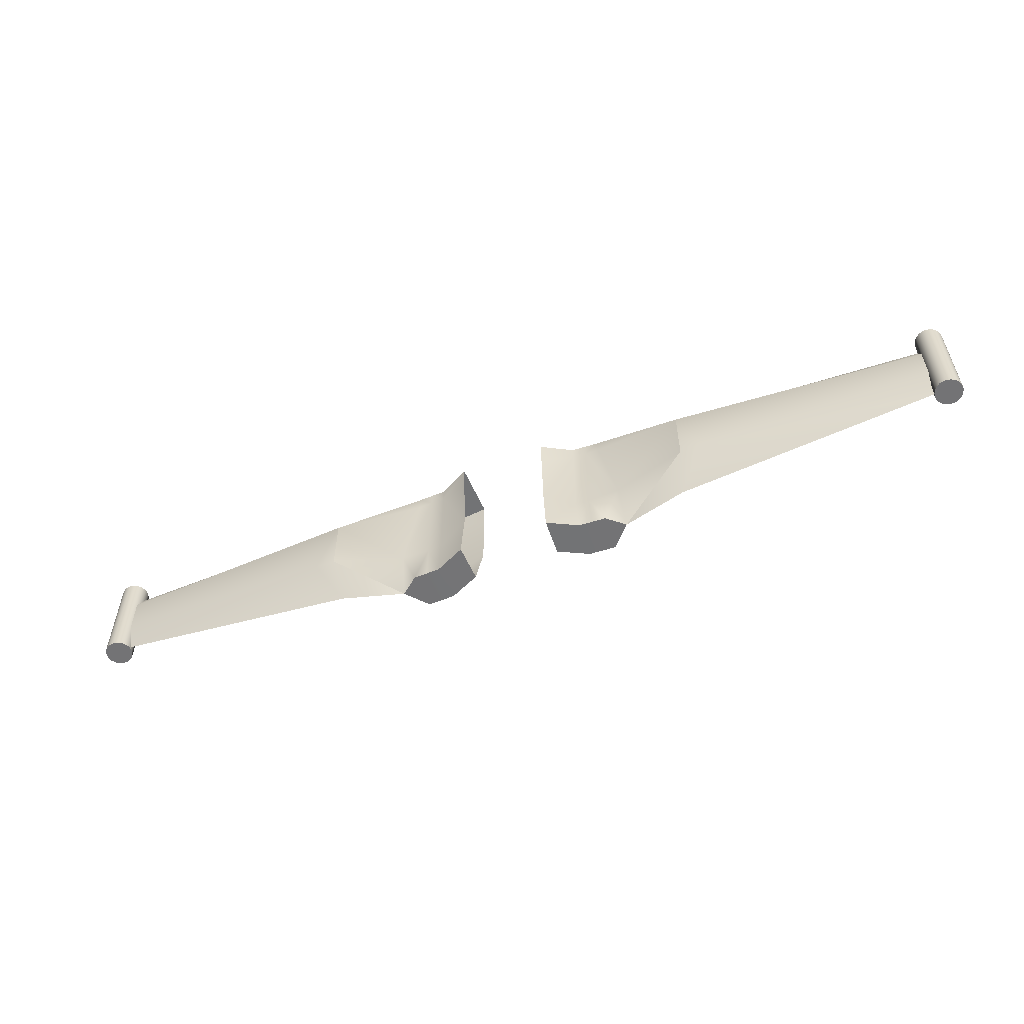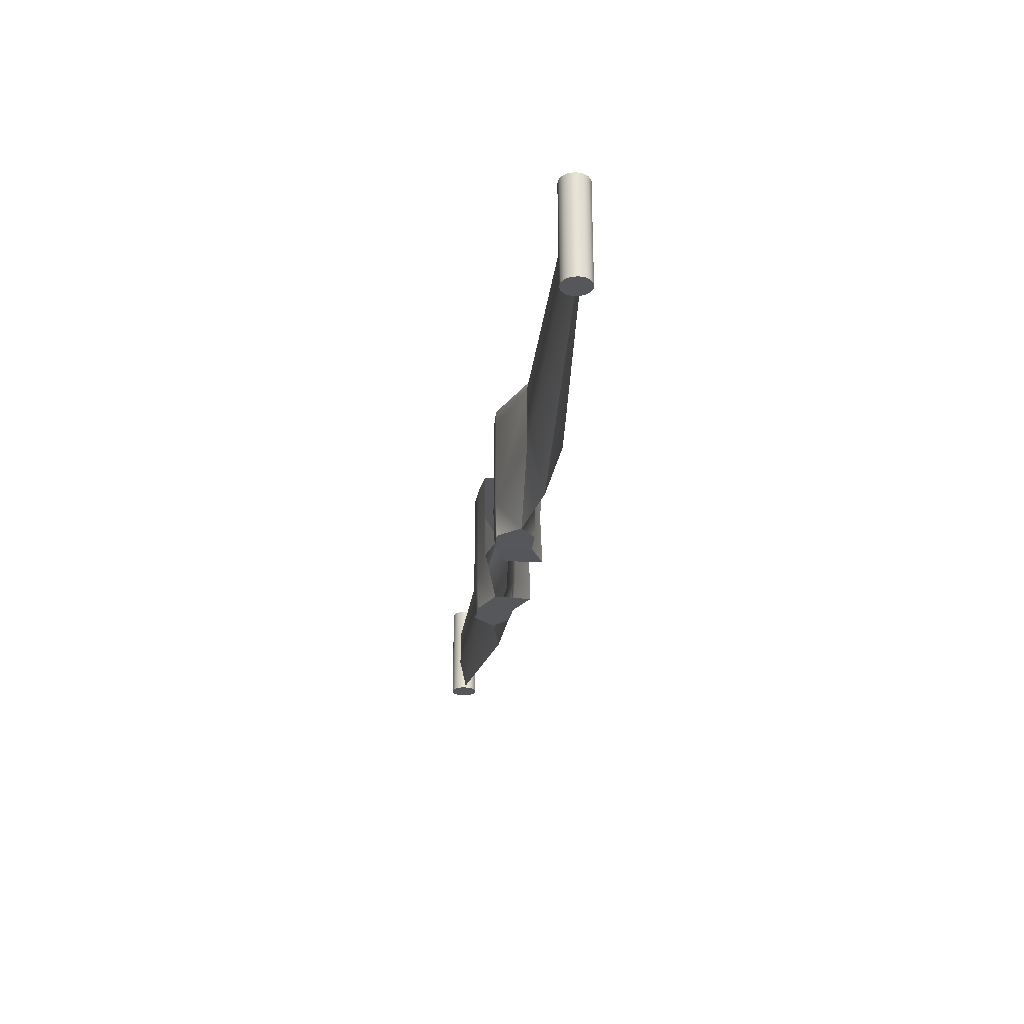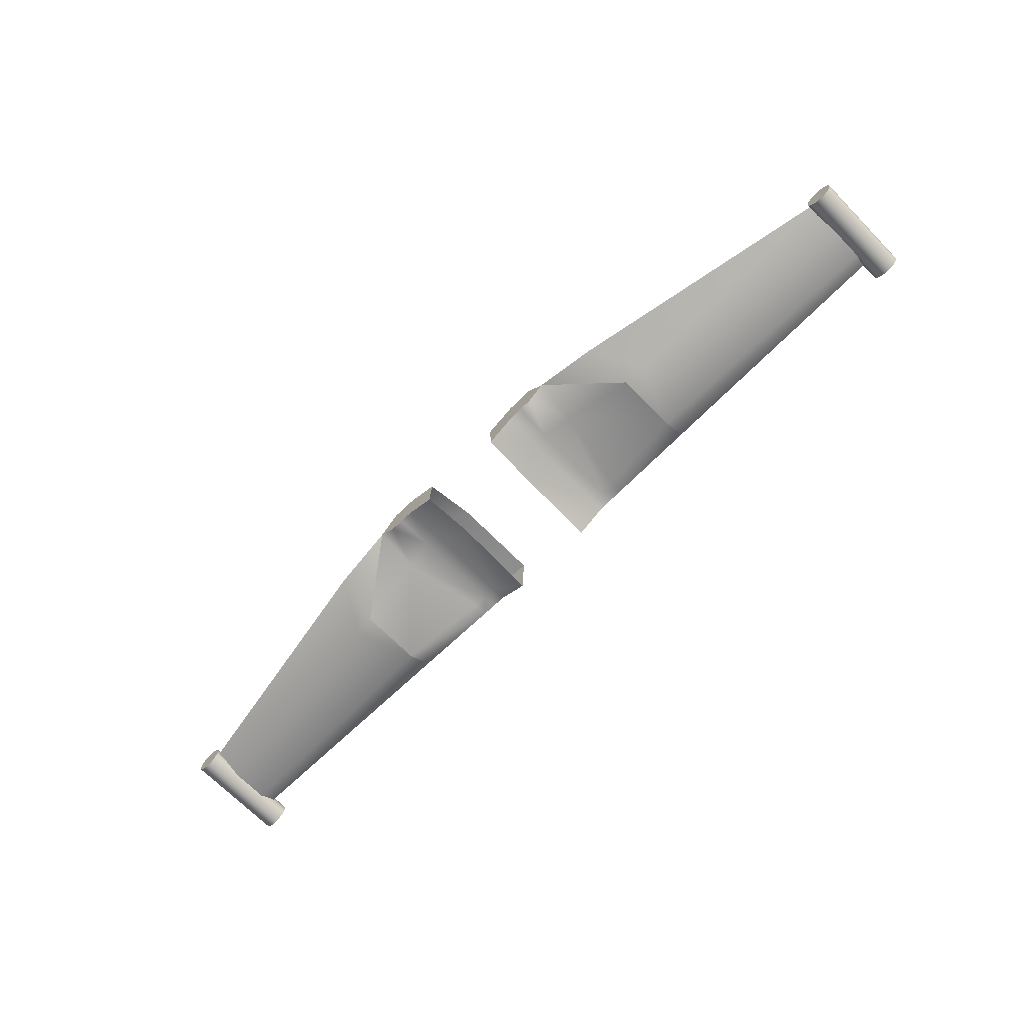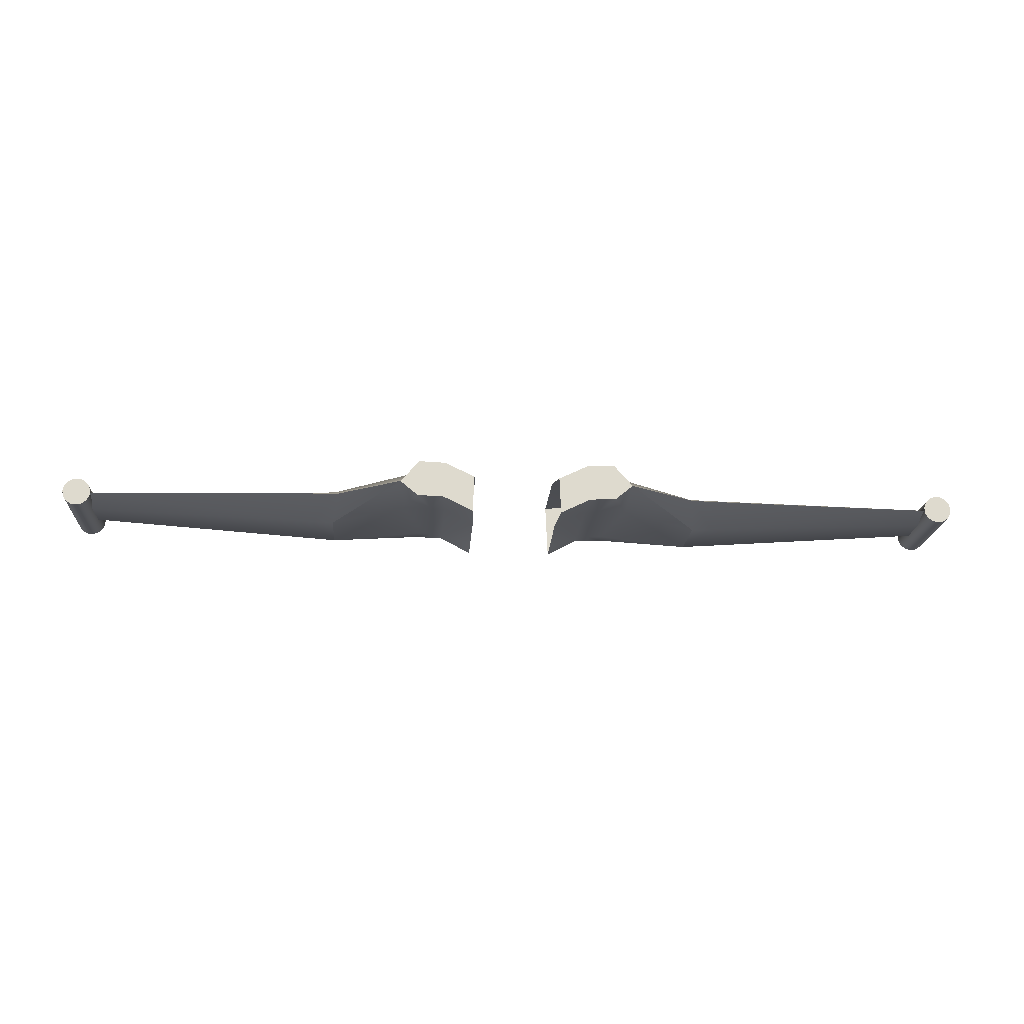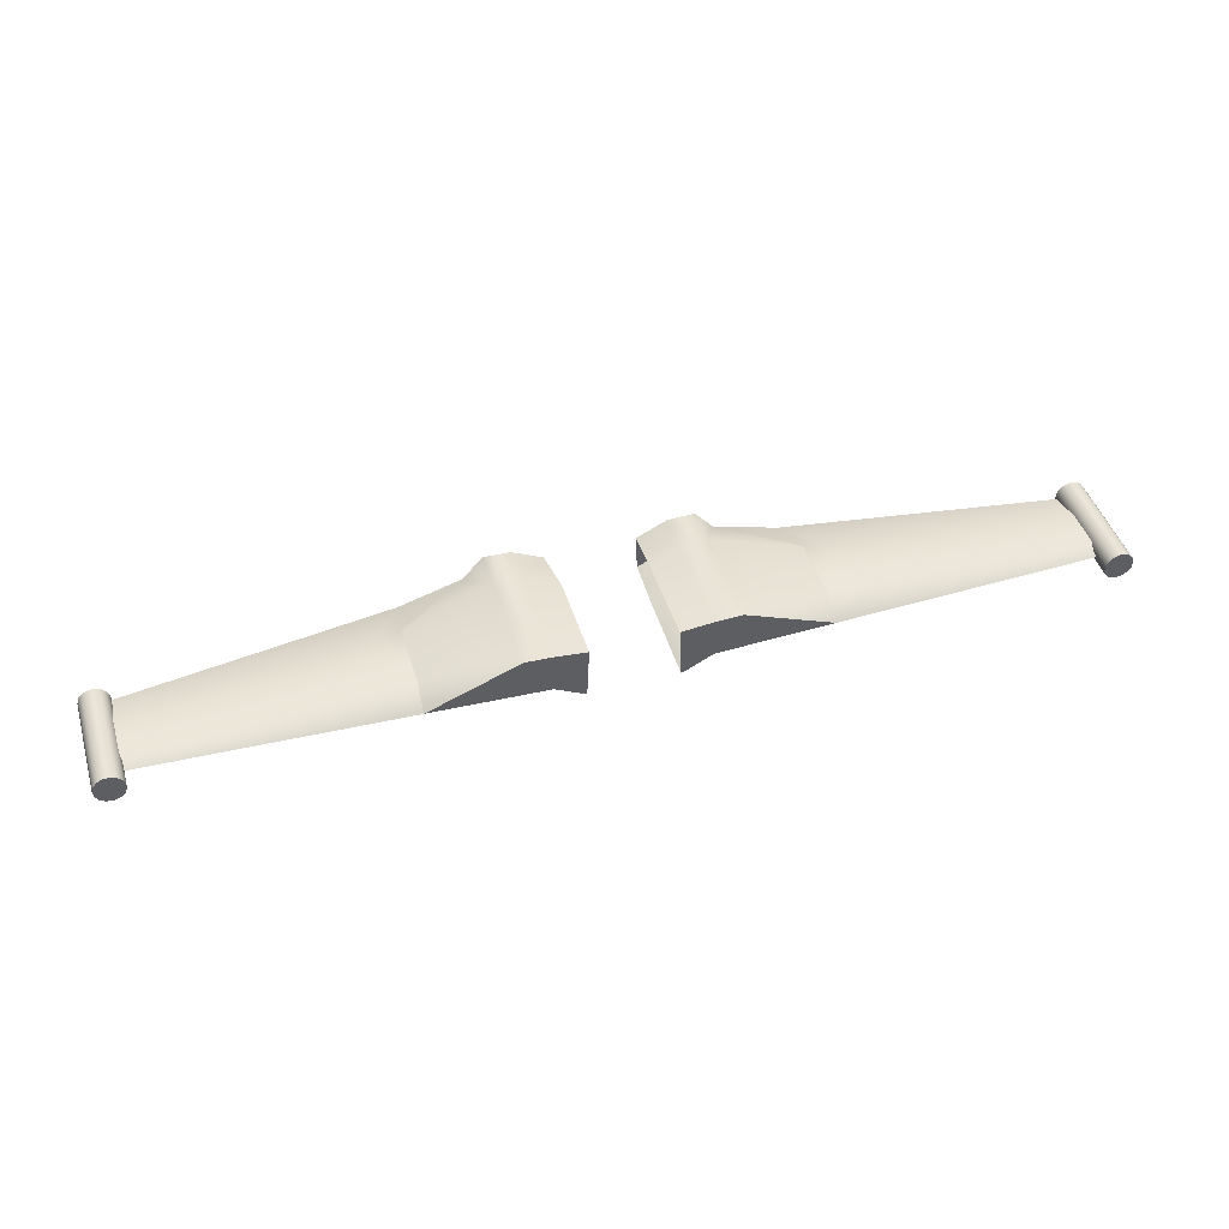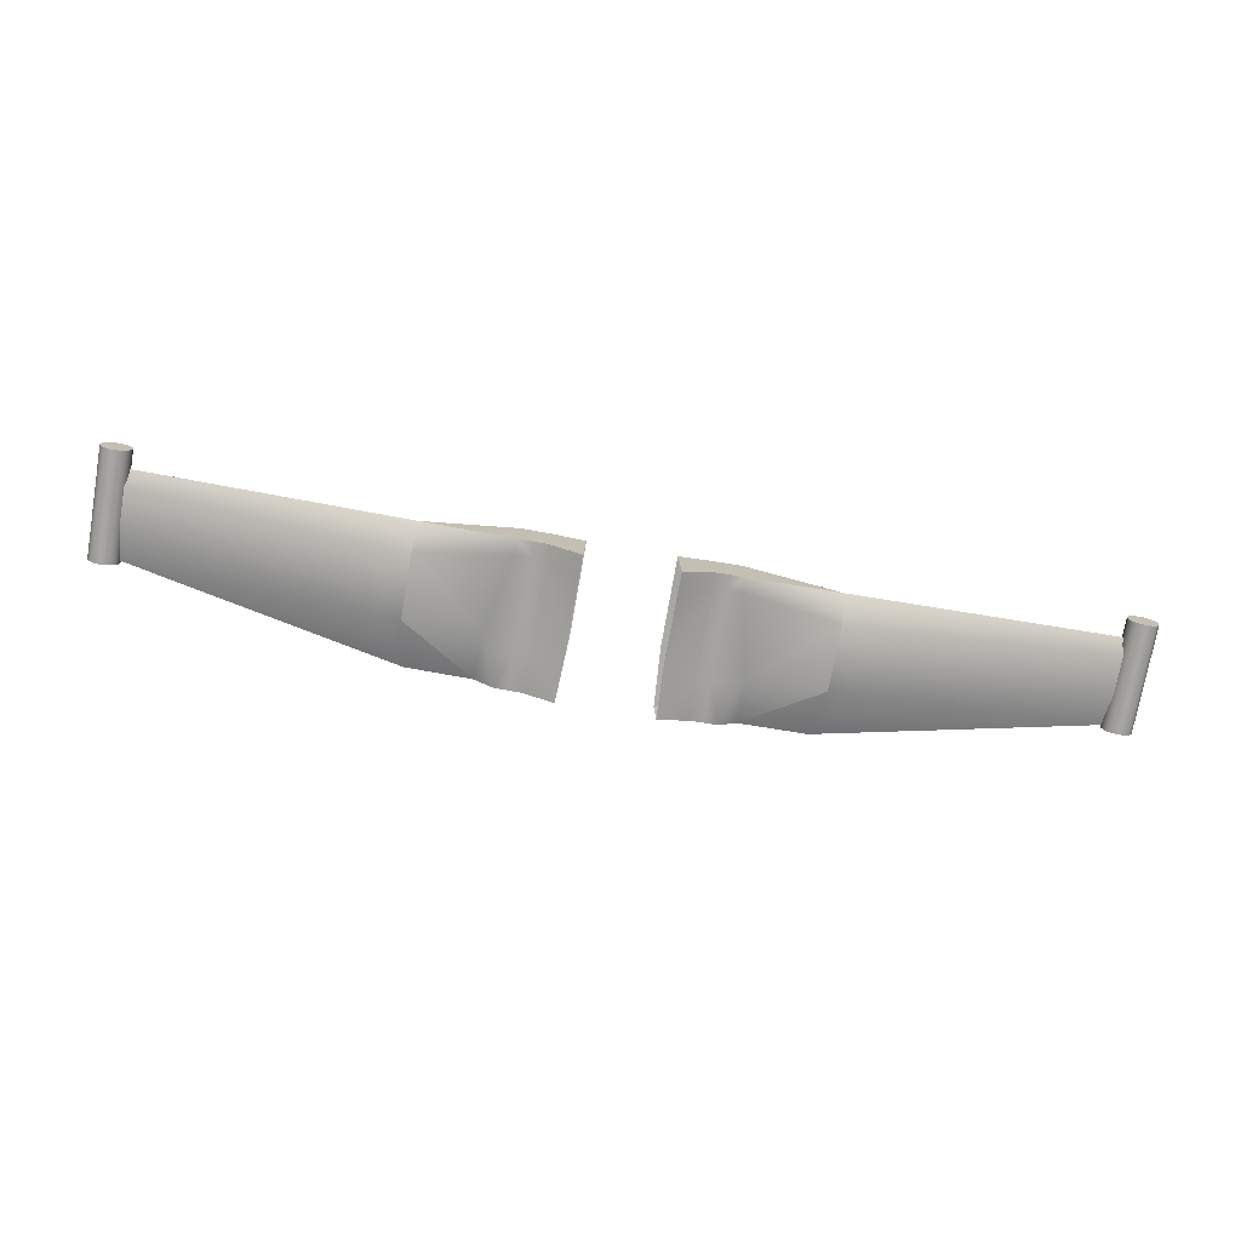
<metadata>
{"format":"obj","ext":"obj","renderer":"f3d","projection":"perspective","resolution":1024,"background":"white","views":[{"elev":-56.0,"azim":20.9,"up":"+Z"},{"elev":-26.8,"azim":-97.1,"up":"+Z"},{"elev":-69.4,"azim":-135.5,"up":"+Y"},{"elev":-18.1,"azim":176.2,"up":"+Y"},{"elev":45.0,"azim":-16.9,"up":"+Y"},{"elev":-74.2,"azim":-9.9,"up":"+Y"}]}
</metadata>
<code>
g default
v -8.195 0.7856 -1.709
v -8.195 0.7856 -3.511
v -8.13 0.8671 -3.511
v -8.13 0.8671 -1.709
v -8.038 0.9151 -3.511
v -8.038 0.9151 -1.709
v -7.934 0.9215 -3.511
v -7.934 0.9215 -1.709
v -7.837 0.885 -3.511
v -7.837 0.885 -1.709
v -7.762 0.8121 -3.511
v -7.762 0.8121 -1.709
v -7.724 0.7153 -3.511
v -7.724 0.7153 -1.709
v -7.729 0.6113 -3.511
v -7.729 0.6113 -1.709
v -7.775 0.5182 -3.511
v -7.775 0.5182 -1.709
v -7.855 0.452 -3.511
v -7.855 0.452 -1.709
v -7.956 0.4242 -3.511
v -7.956 0.4242 -1.709
v -8.059 0.4396 -3.511
v -8.059 0.4396 -1.709
v -8.146 0.4955 -3.511
v -8.146 0.4955 -1.709
v -8.204 0.5823 -3.511
v -8.204 0.5823 -1.709
v -8.221 0.6849 -3.511
v -8.221 0.6849 -1.709
v -7.971 0.674 -3.511
v -7.971 0.674 -1.709
g polySurface62 polySurface56
f 1 4 2
f 2 4 3
f 4 6 3
f 3 6 5
f 6 8 5
f 5 8 7
f 8 10 7
f 7 10 9
f 10 12 9
f 9 12 11
f 12 14 11
f 11 14 13
f 14 16 13
f 13 16 15
f 16 18 15
f 15 18 17
f 18 20 17
f 17 20 19
f 20 22 19
f 19 22 21
f 22 24 21
f 21 24 23
f 24 26 23
f 23 26 25
f 26 28 25
f 25 28 27
f 28 30 27
f 27 30 29
f 30 1 29
f 29 1 2
f 3 31 2
f 7 31 5
f 5 31 3
f 11 31 9
f 9 31 7
f 15 31 13
f 13 31 11
f 17 31 15
f 21 31 19
f 19 31 17
f 25 31 23
f 23 31 21
f 27 31 25
f 2 31 29
f 29 31 27
f 1 32 4
f 8 6 32
f 32 6 4
f 12 10 32
f 32 10 8
f 16 14 32
f 32 14 12
f 16 32 18
f 22 20 32
f 32 20 18
f 26 24 32
f 32 24 22
f 26 32 28
f 1 30 32
f 32 30 28
g default
v -0.7206 1.017 -2.015
v -0.7608 0.09858 -2.015
v -1.287 0.3799 -2.012
v -1.262 1.077 -2.012
v -1.526 0.3903 -2.012
v -1.501 1.087 -2.012
v -1.766 0.4008 -2.012
v -1.741 1.097 -2.012
v -3.302 0.4649 -2.015
v -0.7206 1.017 -3.52
v -1.262 1.077 -3.794
v -1.294 1.057 -4.431
v -0.7692 0.8073 -4.425
v -1.501 1.087 -3.794
v -1.526 1.067 -4.431
v -1.741 1.097 -3.794
v -1.759 1.077 -4.431
v -3.289 0.7587 -3.52
v -2.094 0.6953 -4.431
v -0.7973 0.1625 -4.425
v -1.322 0.4166 -4.431
v -1.554 0.4267 -4.431
v -1.787 0.4369 -4.431
v -1.287 0.3799 -3.794
v -0.7568 0.19 -3.52
v -1.526 0.3903 -3.794
v -2.058 0.4476 -3.673
v -3.314 0.1711 -3.52
v -7.842 0.6631 -3.445
v -7.847 0.5466 -2.908
v -3.681 0.2014 -3.471
v -3.191 0.4601 -4.346
v -3.656 0.7604 -3.471
v -7.837 0.7797 -2.908
v -0.7206 1.017 -2.443
v -1.262 1.077 -2.257
v -1.501 1.087 -2.257
v -1.741 1.097 -2.257
v -3.289 0.7587 -2.443
v -3.656 0.7604 -2.429
v -7.837 0.7797 -2.269
v -7.847 0.5466 -2.269
v -3.681 0.2014 -2.429
v -1.766 0.4008 -2.257
v -3.314 0.1711 -2.443
v -1.526 0.3903 -2.257
v -1.287 0.3799 -2.257
v -0.7596 0.1246 -2.443
v -3.669 0.4809 -2.015
v -7.842 0.6631 -2.015
g polySurface56 polySurface63
f 36 35 33
f 33 35 34
f 38 37 36
f 36 37 35
f 40 39 38
f 38 39 37
f 39 40 41
f 42 45 43
f 43 45 44
f 43 44 46
f 46 44 47
f 46 47 48
f 48 47 49
f 49 51 48
f 48 51 50
f 52 53 45
f 45 53 44
f 53 54 44
f 44 54 47
f 54 55 47
f 47 55 49
f 49 55 51
f 57 56 52
f 52 56 53
f 56 58 53
f 53 58 54
f 59 55 58
f 58 55 54
f 55 59 51
f 59 60 51
f 64 63 61
f 61 63 62
f 66 65 61
f 61 65 64
f 43 68 42
f 42 68 67
f 43 46 68
f 68 46 69
f 46 48 69
f 69 48 70
f 40 70 71
f 71 70 48
f 48 50 71
f 73 72 66
f 66 72 65
f 63 75 62
f 62 75 74
f 76 77 59
f 59 77 60
f 76 59 78
f 78 59 58
f 79 78 56
f 56 78 58
f 80 79 57
f 57 79 56
f 65 50 64
f 64 50 51
f 50 65 71
f 71 65 72
f 60 77 63
f 63 77 75
f 51 60 64
f 64 60 63
f 67 68 33
f 33 68 36
f 68 69 36
f 36 69 38
f 69 70 38
f 38 70 40
f 41 40 71
f 71 72 41
f 41 72 81
f 82 81 73
f 73 81 72
f 82 74 81
f 81 74 75
f 81 75 41
f 41 75 77
f 76 39 77
f 39 41 77
f 37 39 78
f 78 39 76
f 35 37 79
f 79 37 78
f 35 79 34
f 34 79 80
g default
v 8.188 0.7856 -3.511
v 8.123 0.8671 -3.511
v 8.031 0.9151 -3.511
v 7.927 0.9215 -3.511
v 7.83 0.885 -3.511
v 7.755 0.8121 -3.511
v 7.717 0.7153 -3.511
v 7.722 0.6113 -3.511
v 7.768 0.5182 -3.511
v 7.849 0.452 -3.511
v 7.949 0.4242 -3.511
v 8.052 0.4396 -3.511
v 8.14 0.4955 -3.511
v 8.197 0.5823 -3.511
v 8.214 0.6849 -3.511
v 8.188 0.7856 -1.709
v 8.123 0.8671 -1.709
v 8.031 0.9151 -1.709
v 7.927 0.9215 -1.709
v 7.83 0.885 -1.709
v 7.755 0.8121 -1.709
v 7.717 0.7153 -1.709
v 7.722 0.6113 -1.709
v 7.768 0.5182 -1.709
v 7.849 0.452 -1.709
v 7.949 0.4242 -1.709
v 8.052 0.4396 -1.709
v 8.14 0.4955 -1.709
v 8.197 0.5823 -1.709
v 8.214 0.6849 -1.709
v 7.964 0.674 -3.511
v 7.964 0.674 -1.709
g polySurface68 polySurface50
f 98 83 99
f 99 83 84
f 99 84 100
f 100 84 85
f 100 85 101
f 101 85 86
f 101 86 102
f 102 86 87
f 102 87 103
f 103 87 88
f 103 88 104
f 104 88 89
f 104 89 105
f 105 89 90
f 105 90 106
f 106 90 91
f 106 91 107
f 107 91 92
f 107 92 108
f 108 92 93
f 108 93 109
f 109 93 94
f 109 94 110
f 110 94 95
f 110 95 111
f 111 95 96
f 111 96 112
f 112 96 97
f 112 97 98
f 98 97 83
f 84 83 113
f 84 113 85
f 85 113 86
f 86 113 87
f 87 113 88
f 88 113 89
f 89 113 90
f 91 90 113
f 91 113 92
f 92 113 93
f 93 113 94
f 94 113 95
f 96 95 113
f 96 113 97
f 97 113 83
f 98 99 114
f 99 100 114
f 114 100 101
f 101 102 114
f 114 102 103
f 103 104 114
f 114 104 105
f 105 106 114
f 106 107 114
f 114 107 108
f 108 109 114
f 114 109 110
f 110 111 114
f 111 112 114
f 114 112 98
g default
v 0.7539 0.09858 -2.015
v 1.28 0.3799 -2.012
v 1.52 0.3903 -2.012
v 1.759 0.4008 -2.012
v 3.295 0.4649 -2.015
v 0.7138 1.017 -2.015
v 1.255 1.077 -2.012
v 1.494 1.087 -2.012
v 1.734 1.097 -2.012
v 0.7623 0.8073 -4.425
v 1.287 1.057 -4.431
v 1.519 1.067 -4.431
v 1.752 1.077 -4.431
v 2.087 0.6953 -4.431
v 0.7905 0.1625 -4.425
v 1.315 0.4166 -4.431
v 1.547 0.4267 -4.431
v 1.78 0.4369 -4.431
v 7.835 0.6631 -3.445
v 7.835 0.6631 -2.015
v 0.7138 1.017 -3.52
v 1.255 1.077 -3.794
v 1.494 1.087 -3.794
v 1.734 1.097 -3.794
v 3.282 0.7587 -3.52
v 7.83 0.7797 -2.908
v 7.84 0.5466 -2.908
v 3.308 0.1711 -3.52
v 2.052 0.4476 -3.673
v 1.52 0.3903 -3.794
v 1.28 0.3799 -3.794
v 0.7499 0.19 -3.52
v 3.185 0.4601 -4.346
v 3.65 0.7604 -3.471
v 3.662 0.4809 -2.015
v 3.674 0.2014 -3.471
v 0.7138 1.017 -2.443
v 1.255 1.077 -2.257
v 1.494 1.087 -2.257
v 1.734 1.097 -2.257
v 3.282 0.7587 -2.443
v 3.65 0.7604 -2.429
v 7.83 0.7797 -2.269
v 7.84 0.5466 -2.269
v 3.674 0.2014 -2.429
v 3.308 0.1711 -2.443
v 1.759 0.4008 -2.257
v 1.52 0.3903 -2.257
v 1.28 0.3799 -2.257
v 0.7528 0.1246 -2.443
g polySurface50 polySurface69
f 115 116 120
f 120 116 121
f 116 117 121
f 121 117 122
f 117 118 122
f 122 118 123
f 118 119 123
f 135 136 124
f 124 136 125
f 136 137 125
f 125 137 126
f 137 138 126
f 126 138 127
f 139 128 138
f 138 128 127
f 129 124 130
f 130 124 125
f 130 125 131
f 131 125 126
f 131 126 132
f 132 126 127
f 127 128 132
f 130 145 129
f 129 145 146
f 145 130 144
f 144 130 131
f 131 132 144
f 144 132 143
f 132 128 143
f 143 128 142
f 141 150 133
f 133 150 147
f 147 148 133
f 133 148 140
f 151 152 135
f 135 152 136
f 136 152 137
f 137 152 153
f 137 153 138
f 138 153 154
f 138 154 155
f 155 154 123
f 138 155 139
f 148 156 140
f 140 156 157
f 158 159 141
f 141 159 150
f 161 143 160
f 160 143 142
f 144 143 162
f 162 143 161
f 163 145 162
f 162 145 144
f 164 146 163
f 163 146 145
f 128 139 147
f 147 139 148
f 156 148 155
f 155 148 139
f 159 160 150
f 150 160 142
f 150 142 147
f 147 142 128
f 151 120 152
f 152 120 121
f 152 121 153
f 153 121 122
f 153 122 154
f 154 122 123
f 119 155 123
f 149 156 119
f 119 156 155
f 156 149 157
f 157 149 134
f 159 158 149
f 149 158 134
f 160 159 119
f 119 159 149
f 161 160 118
f 118 160 119
f 117 162 118
f 118 162 161
f 116 163 117
f 117 163 162
f 164 163 115
f 115 163 116

</code>
